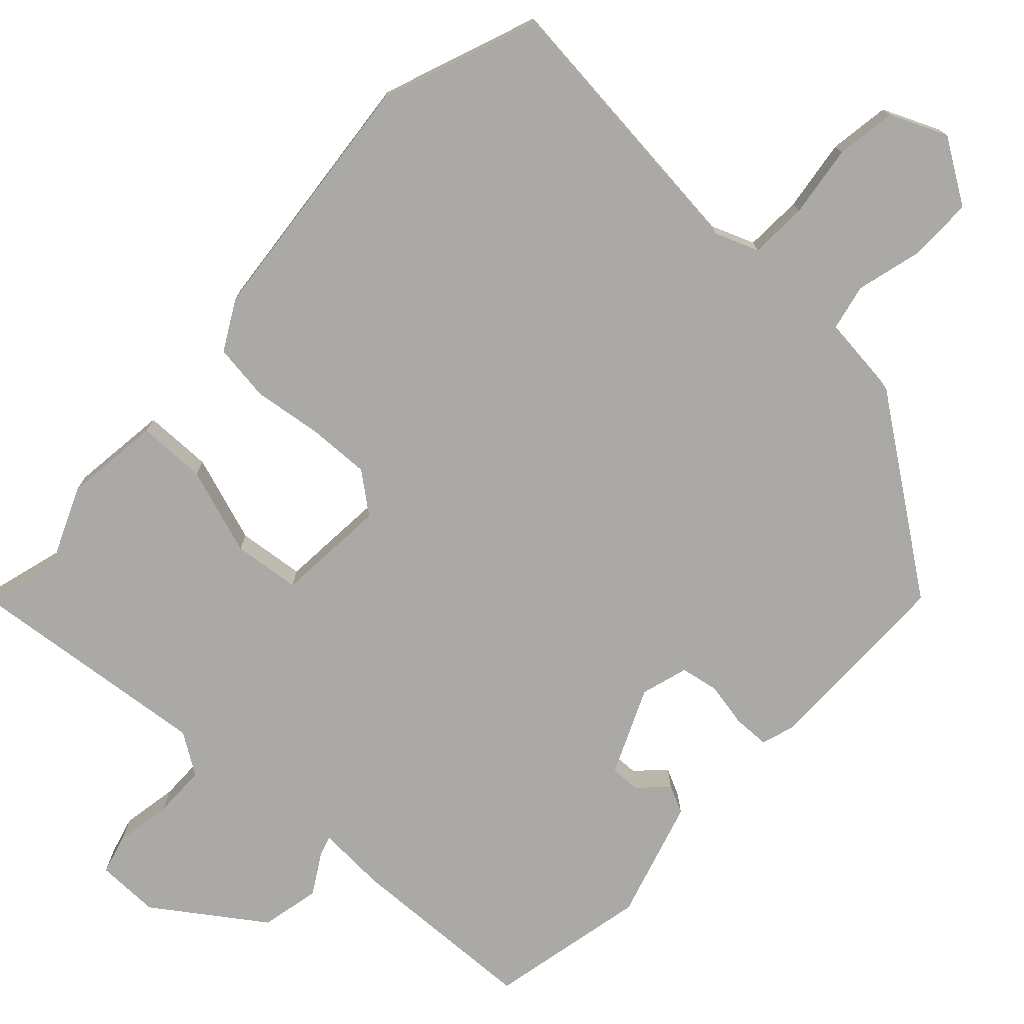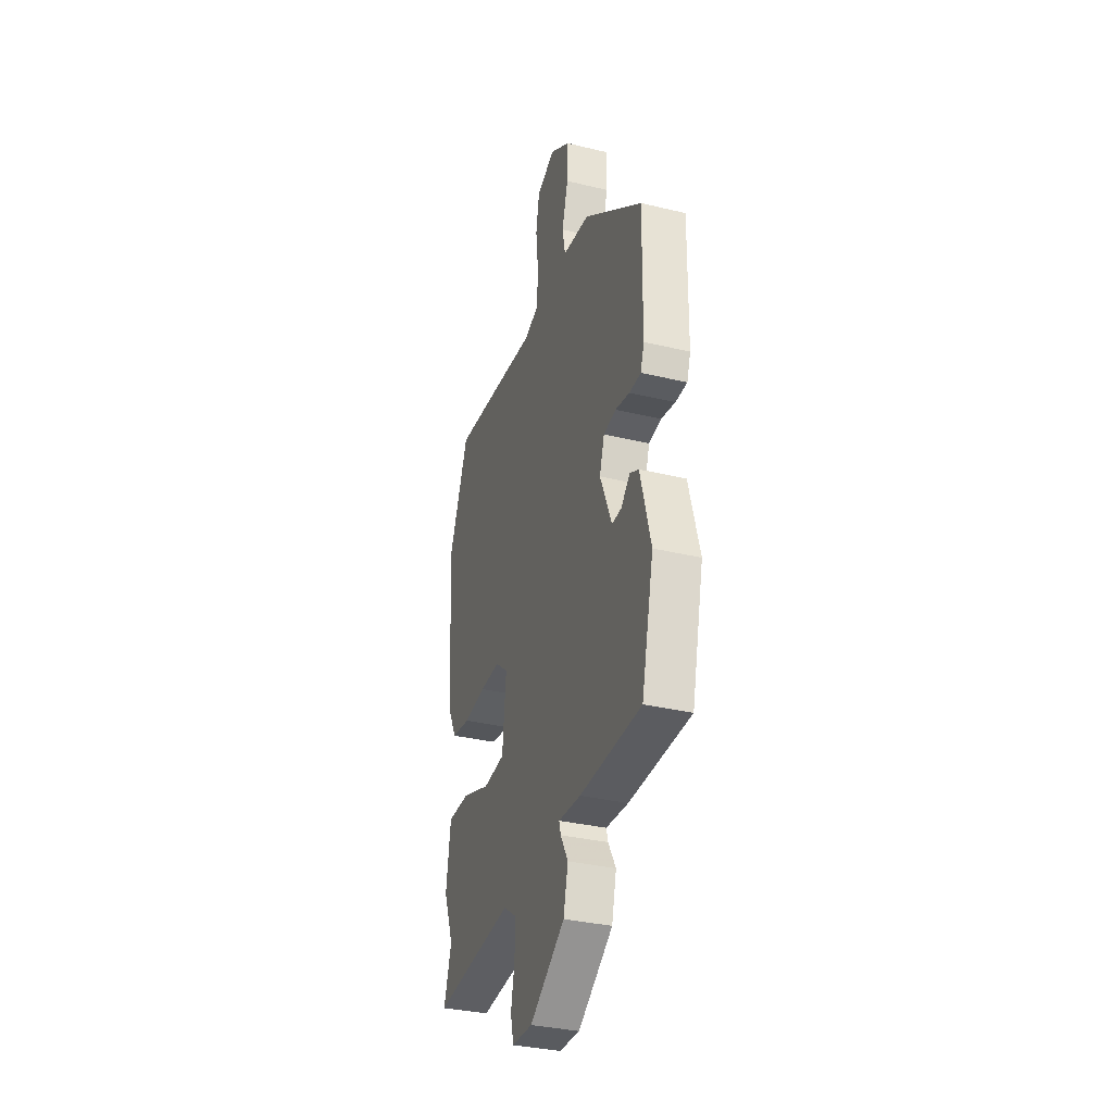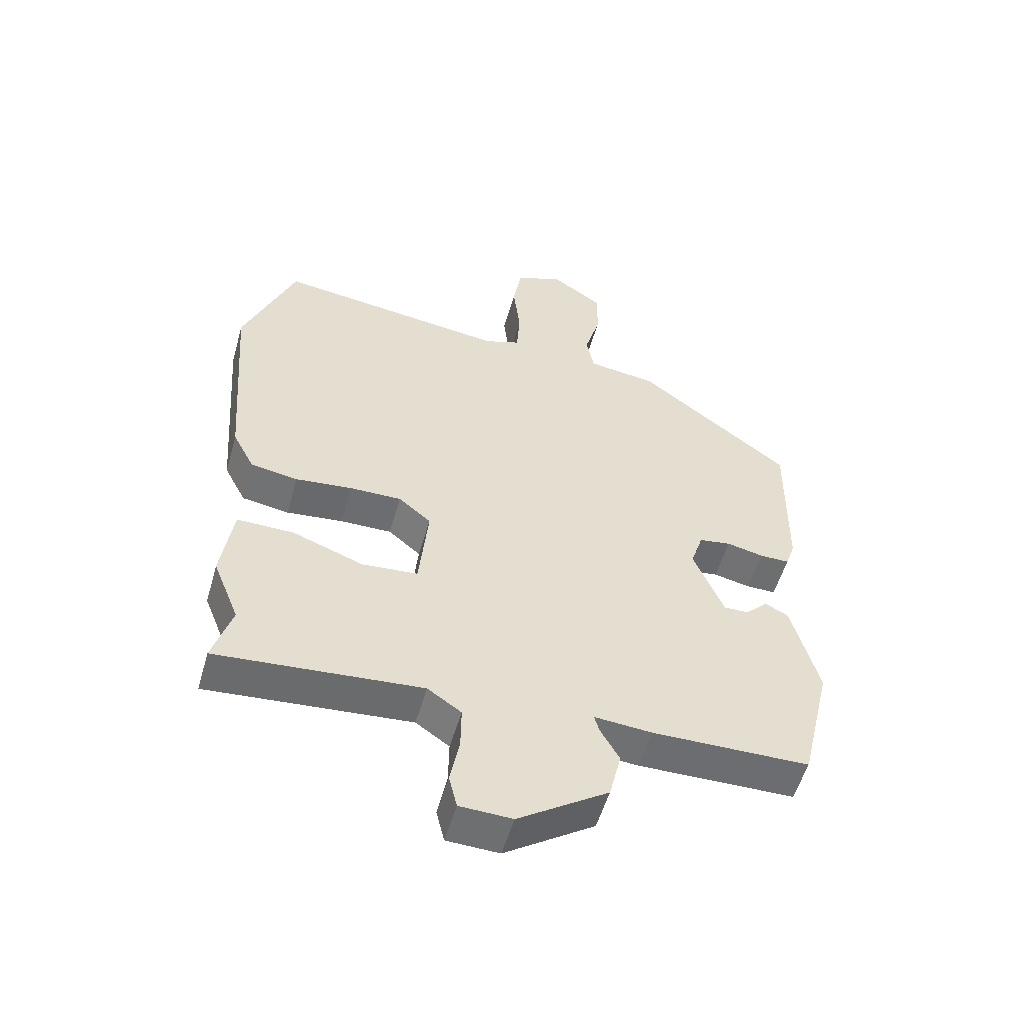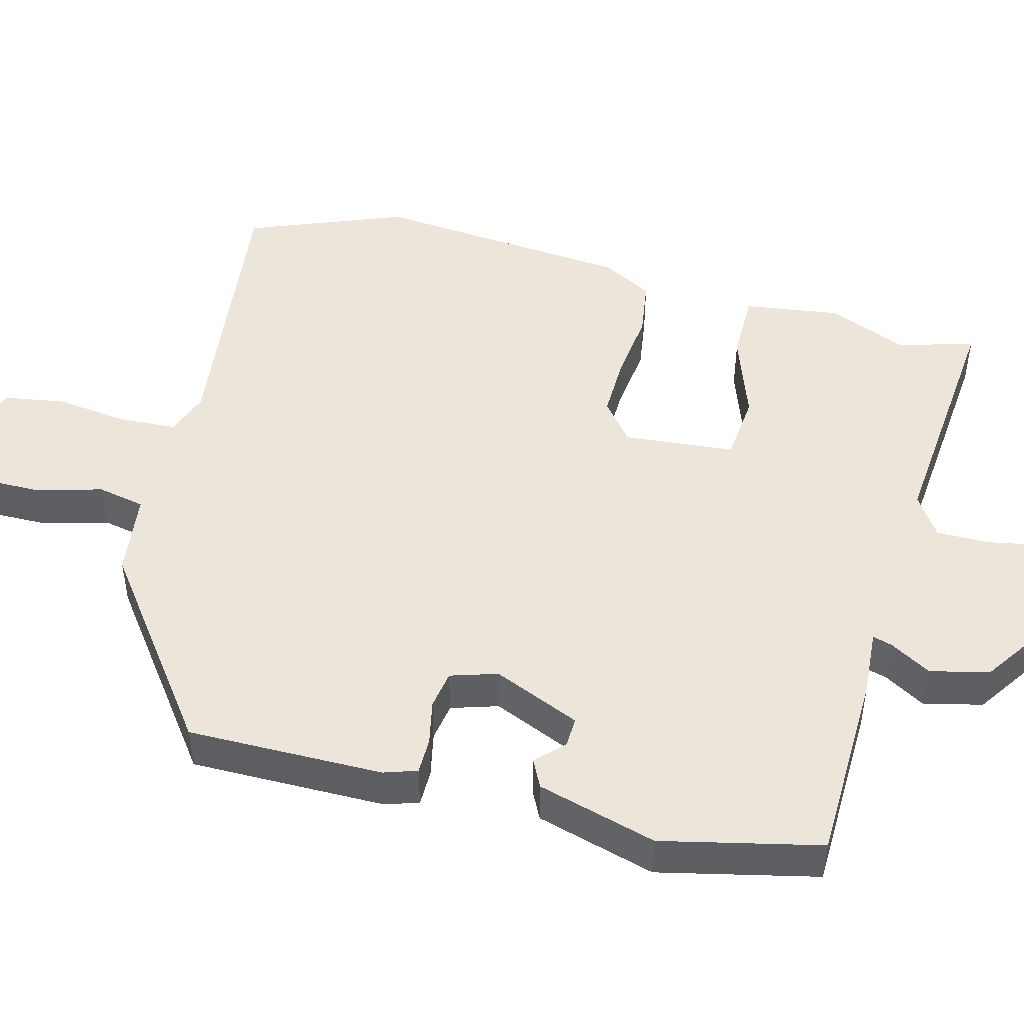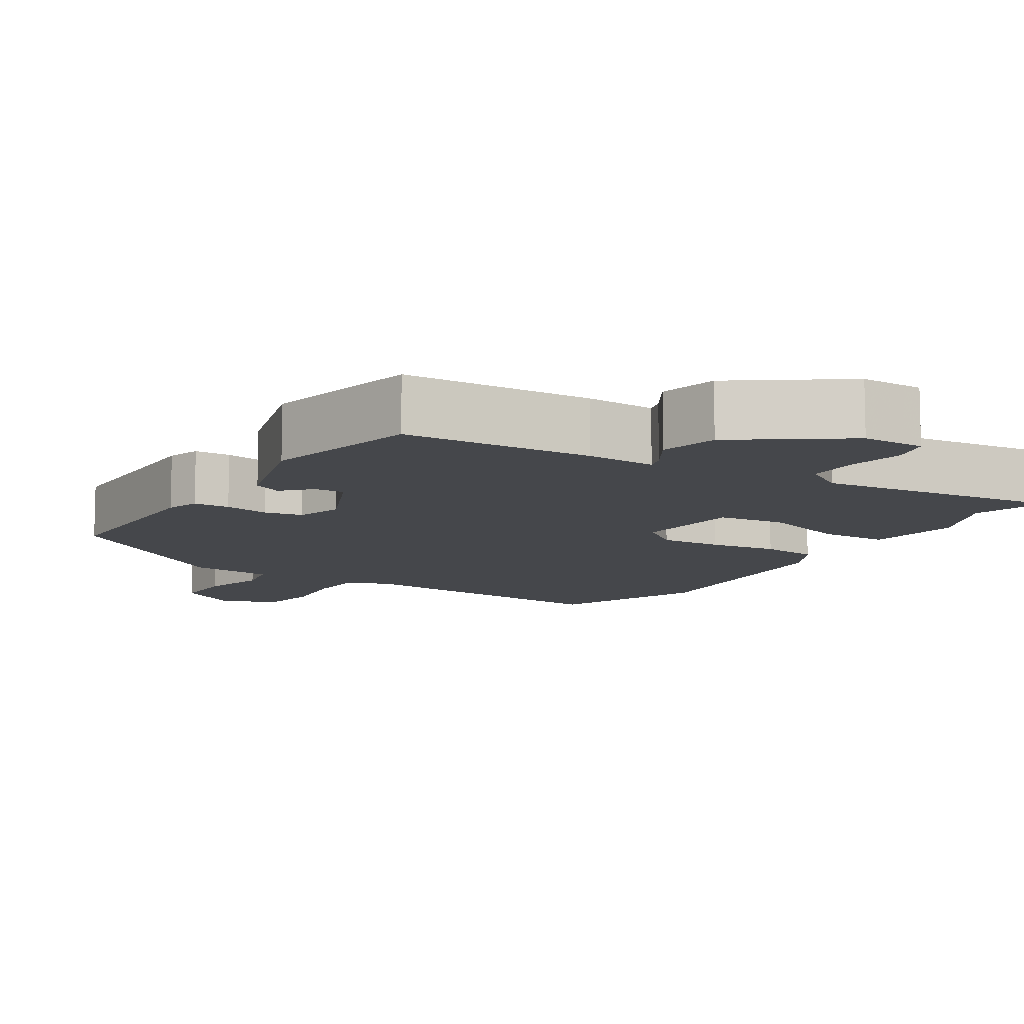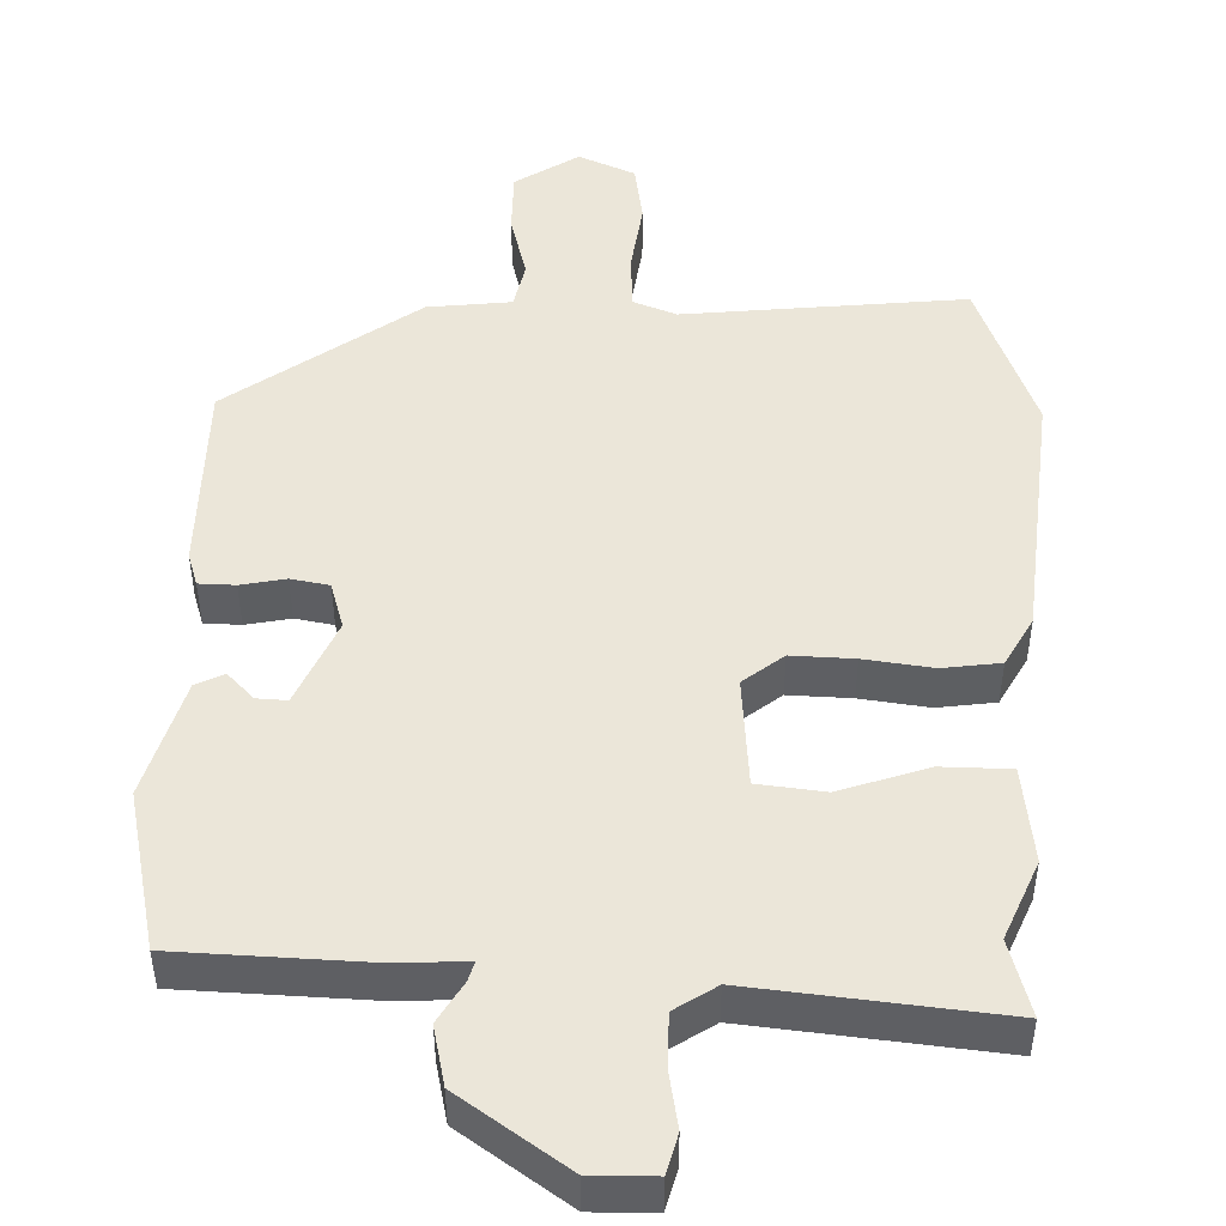
<metadata>
{"format":"obj","ext":"obj","renderer":"f3d","projection":"perspective","resolution":1024,"background":"white","views":[{"elev":-75.5,"azim":-41.6,"up":"+Y"},{"elev":-34.0,"azim":71.9,"up":"+Z"},{"elev":-54.2,"azim":-15.9,"up":"+Z"},{"elev":48.3,"azim":105.2,"up":"+Y"},{"elev":-10.2,"azim":149.3,"up":"+Y"},{"elev":48.1,"azim":-177.2,"up":"+Y"}]}
</metadata>
<code>
v -0.557 0.07 0.359
v -0.474 0.07 0.565
v -0.101 0.07 0.518
v -0.043 0.07 0.539
v -0.038 0.07 0.615
v -0.049 0.07 0.711
v -0.035 0.07 0.791
v 0.041 0.07 0.822
v 0.124 0.07 0.766
v 0.122 0.07 0.681
v 0.097 0.07 0.594
v 0.109 0.07 0.531
v 0.22 0.07 0.516
v 0.464 0.07 0.331
v 0.46 0.07 0.071
v 0.445 0.07 0.027
v 0.397 0.07 0.027
v 0.338 0.07 0.04
v 0.287 0.07 0.032
v 0.267 0.07 -0.03
v 0.315 0.07 -0.146
v 0.355 0.07 -0.145
v 0.391 0.07 -0.11
v 0.428 0.07 -0.129
v 0.471 0.07 -0.288
v 0.421 0.07 -0.498
v 0.168 0.07 -0.502
v 0.076 0.07 -0.495
v 0.083 0.07 -0.521
v 0.114 0.07 -0.576
v 0.095 0.07 -0.654
v -0.049 0.07 -0.75
v -0.133 0.07 -0.747
v -0.146 0.07 -0.694
v -0.131 0.07 -0.619
v -0.13 0.07 -0.549
v -0.184 0.07 -0.512
v -0.512 0.07 -0.539
v -0.481 0.07 -0.439
v -0.523 0.07 -0.334
v -0.504 0.07 -0.206
v -0.413 0.07 -0.207
v -0.298 0.07 -0.249
v -0.209 0.07 -0.241
v -0.194 0.07 -0.094
v -0.246 0.07 -0.051
v -0.329 0.07 -0.052
v -0.42 0.07 -0.062
v -0.496 0.07 -0.05
v -0.531 0.07 0.017
v -0.557 0 0.359
v -0.474 0 0.565
v -0.101 0 0.518
v -0.043 0 0.539
v -0.038 0 0.615
v -0.049 0 0.711
v -0.035 0 0.791
v 0.041 0 0.822
v 0.124 0 0.766
v 0.122 0 0.681
v 0.097 0 0.594
v 0.109 0 0.531
v 0.22 0 0.516
v 0.464 0 0.331
v 0.46 0 0.071
v 0.445 0 0.027
v 0.397 0 0.027
v 0.338 0 0.04
v 0.287 0 0.032
v 0.267 0 -0.03
v 0.315 0 -0.146
v 0.355 0 -0.145
v 0.391 0 -0.11
v 0.428 0 -0.129
v 0.471 0 -0.288
v 0.421 0 -0.498
v 0.168 0 -0.502
v 0.076 0 -0.495
v 0.083 0 -0.521
v 0.114 0 -0.576
v 0.095 0 -0.654
v -0.049 0 -0.75
v -0.133 0 -0.747
v -0.146 0 -0.694
v -0.131 0 -0.619
v -0.13 0 -0.549
v -0.184 0 -0.512
v -0.512 0 -0.539
v -0.481 0 -0.439
v -0.523 0 -0.334
v -0.504 0 -0.206
v -0.413 0 -0.207
v -0.298 0 -0.249
v -0.209 0 -0.241
v -0.194 0 -0.094
v -0.246 0 -0.051
v -0.329 0 -0.052
v -0.42 0 -0.062
v -0.496 0 -0.05
v -0.531 0 0.017
f 47 48 49 50
f 46 47 50 1
f 45 46 1 2
f 40 41 42 43
f 39 40 43 44
f 37 38 39 44
f 36 37 44 45
f 32 33 34 35
f 32 35 36
f 29 30 31 32
f 28 29 32 36
f 25 26 27 28
f 25 28 36 45
f 22 23 24 25
f 21 22 25
f 15 16 17 18
f 15 18 19
f 12 13 14 15
f 12 15 19
f 8 9 10 11
f 8 11 12
f 5 6 7 8
f 4 5 8 12
f 3 4 12 19
f 21 25 45 2
f 2 3 19 20
f 2 20 21
f 100 99 98 97
f 51 100 97 96
f 52 51 96 95
f 93 92 91 90
f 94 93 90 89
f 94 89 88 87
f 95 94 87 86
f 85 84 83 82
f 86 85 82
f 82 81 80 79
f 86 82 79 78
f 78 77 76 75
f 95 86 78 75
f 75 74 73 72
f 75 72 71
f 68 67 66 65
f 69 68 65
f 65 64 63 62
f 69 65 62
f 61 60 59 58
f 62 61 58
f 58 57 56 55
f 62 58 55 54
f 69 62 54 53
f 52 95 75 71
f 70 69 53 52
f 71 70 52
f 1 51 52 2
f 2 52 53 3
f 3 53 54 4
f 4 54 55 5
f 5 55 56 6
f 6 56 57 7
f 7 57 58 8
f 8 58 59 9
f 9 59 60 10
f 10 60 61 11
f 11 61 62 12
f 12 62 63 13
f 13 63 64 14
f 14 64 65 15
f 15 65 66 16
f 16 66 67 17
f 17 67 68 18
f 18 68 69 19
f 19 69 70 20
f 20 70 71 21
f 21 71 72 22
f 22 72 73 23
f 23 73 74 24
f 24 74 75 25
f 25 75 76 26
f 26 76 77 27
f 27 77 78 28
f 28 78 79 29
f 29 79 80 30
f 30 80 81 31
f 31 81 82 32
f 32 82 83 33
f 33 83 84 34
f 34 84 85 35
f 35 85 86 36
f 36 86 87 37
f 37 87 88 38
f 38 88 89 39
f 39 89 90 40
f 40 90 91 41
f 41 91 92 42
f 42 92 93 43
f 43 93 94 44
f 44 94 95 45
f 45 95 96 46
f 46 96 97 47
f 47 97 98 48
f 48 98 99 49
f 49 99 100 50
f 50 100 51 1

</code>
